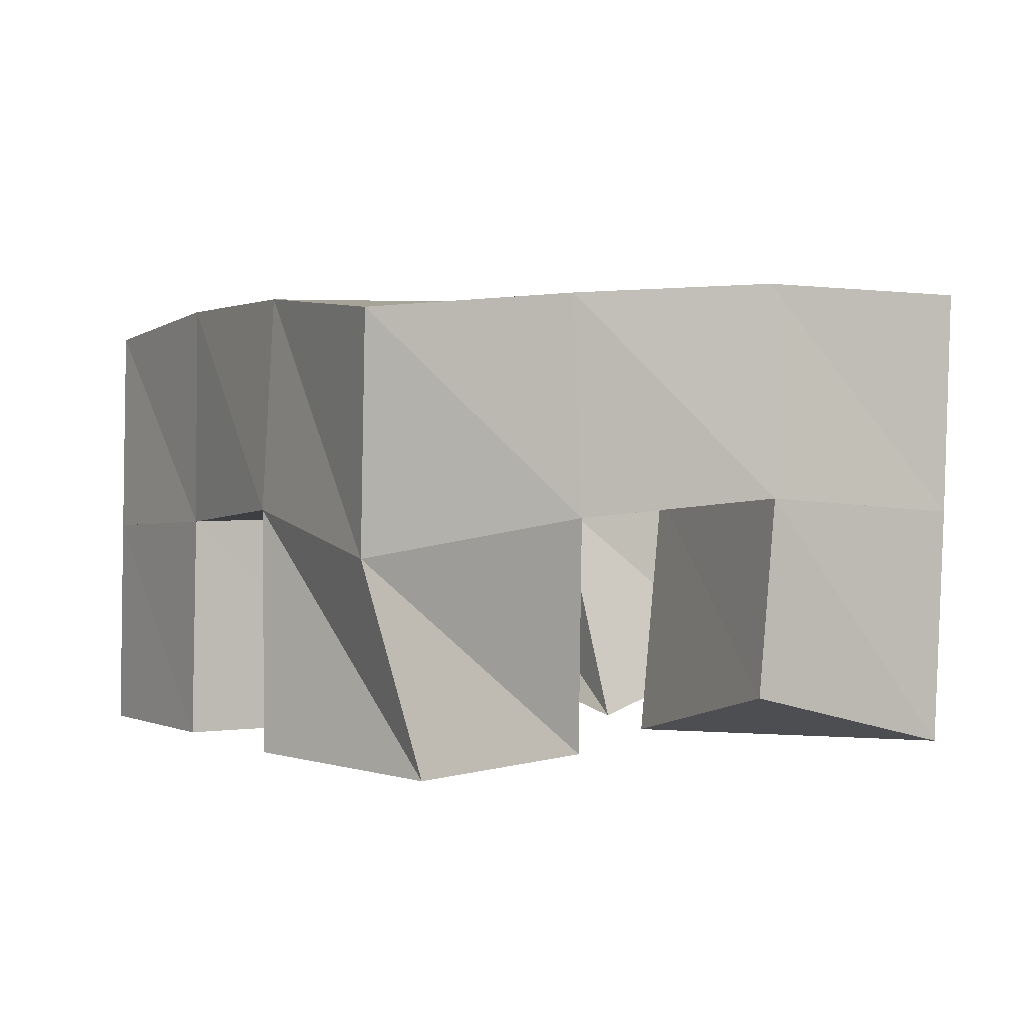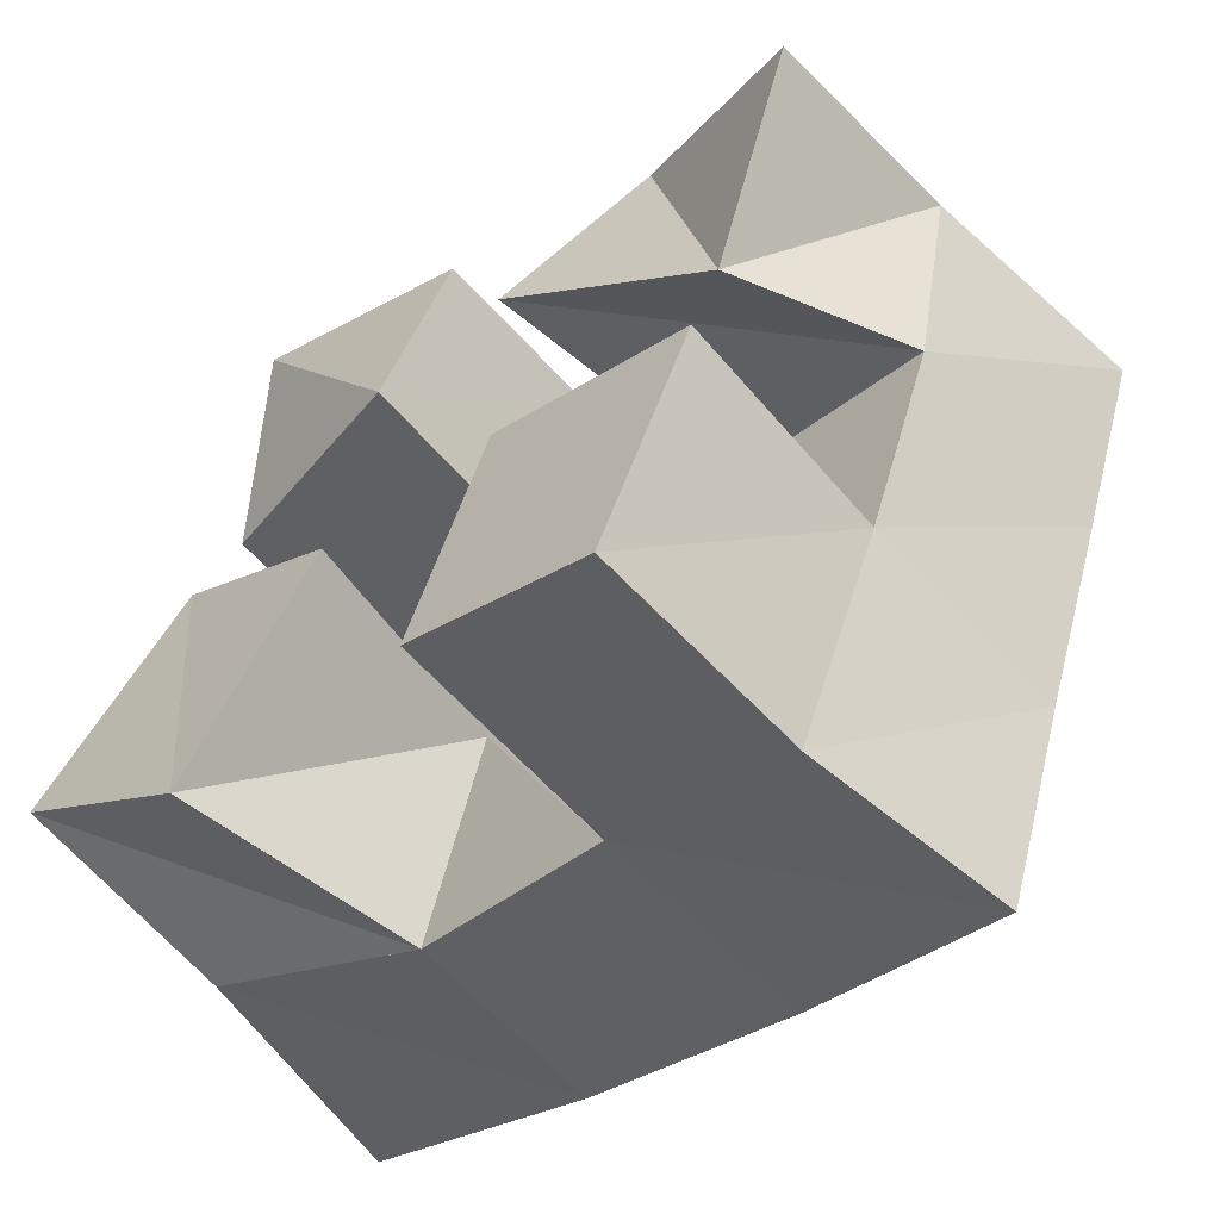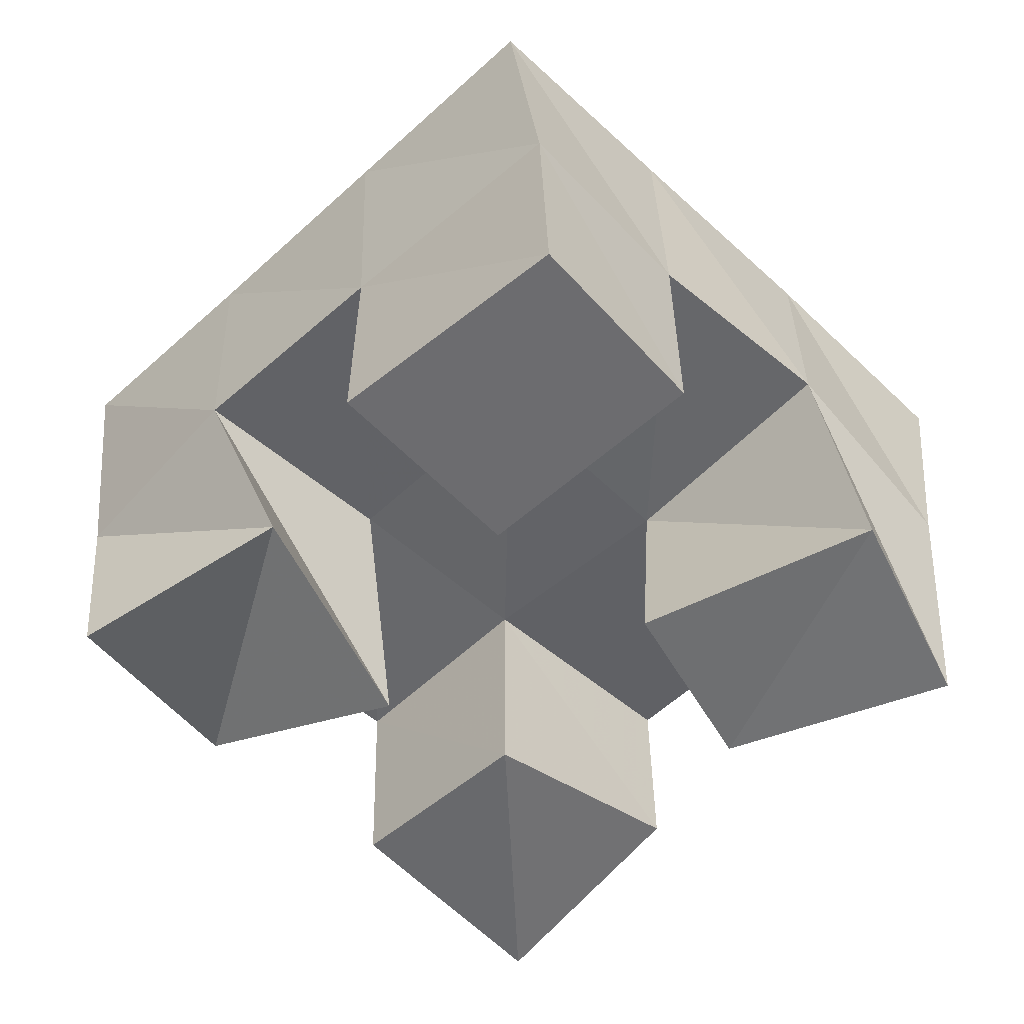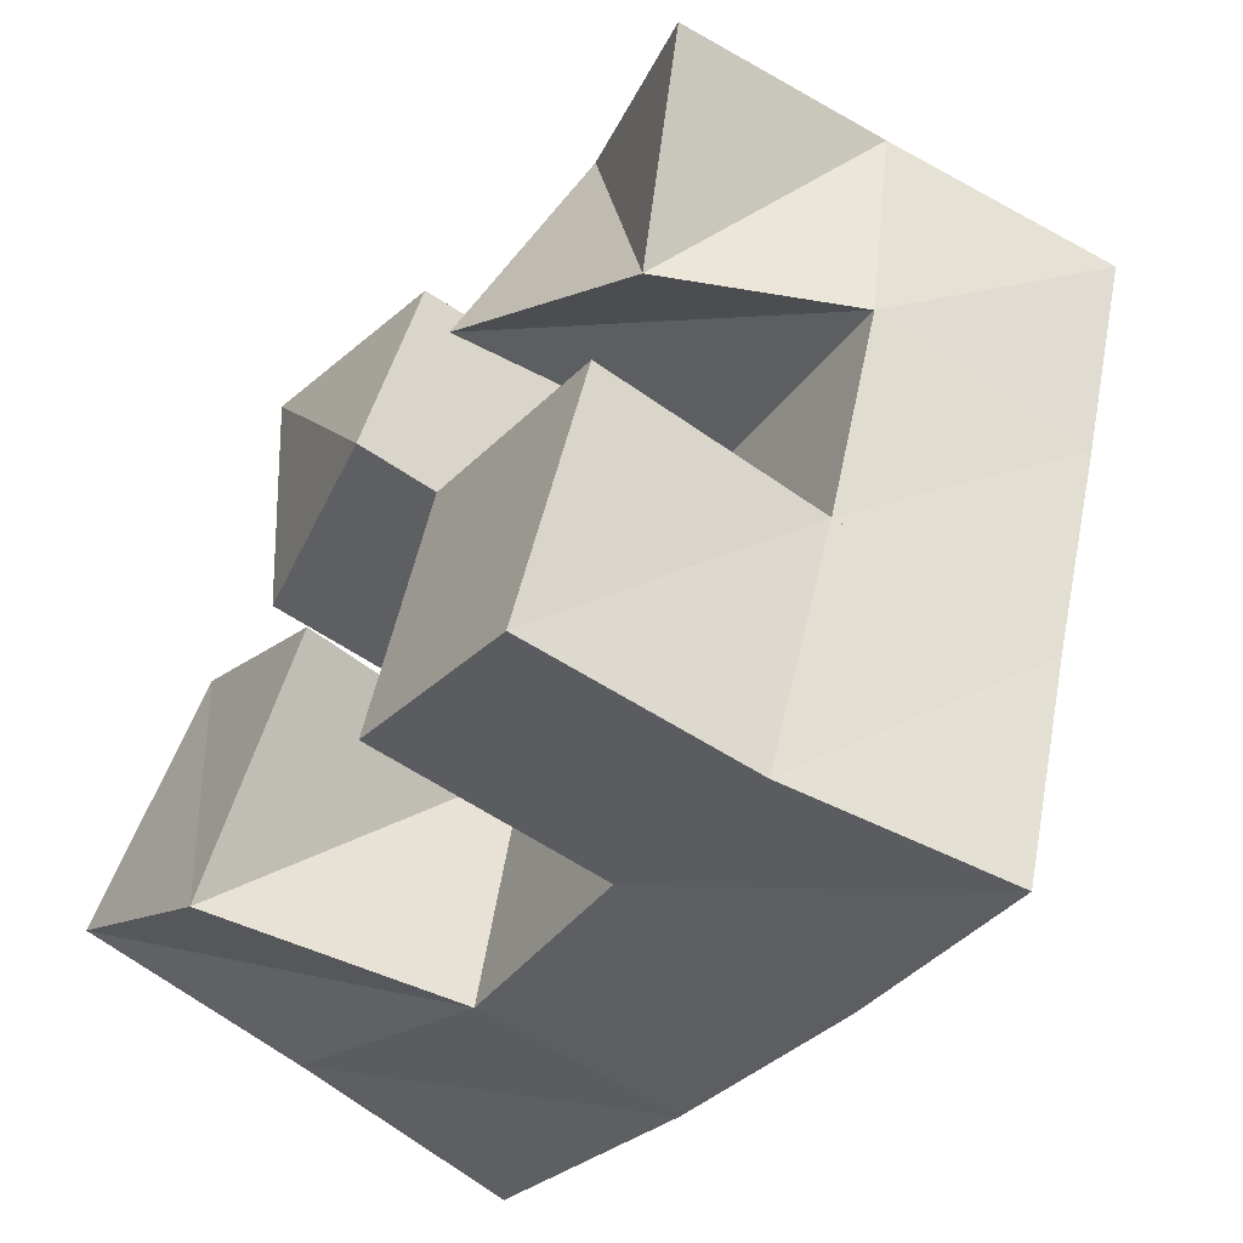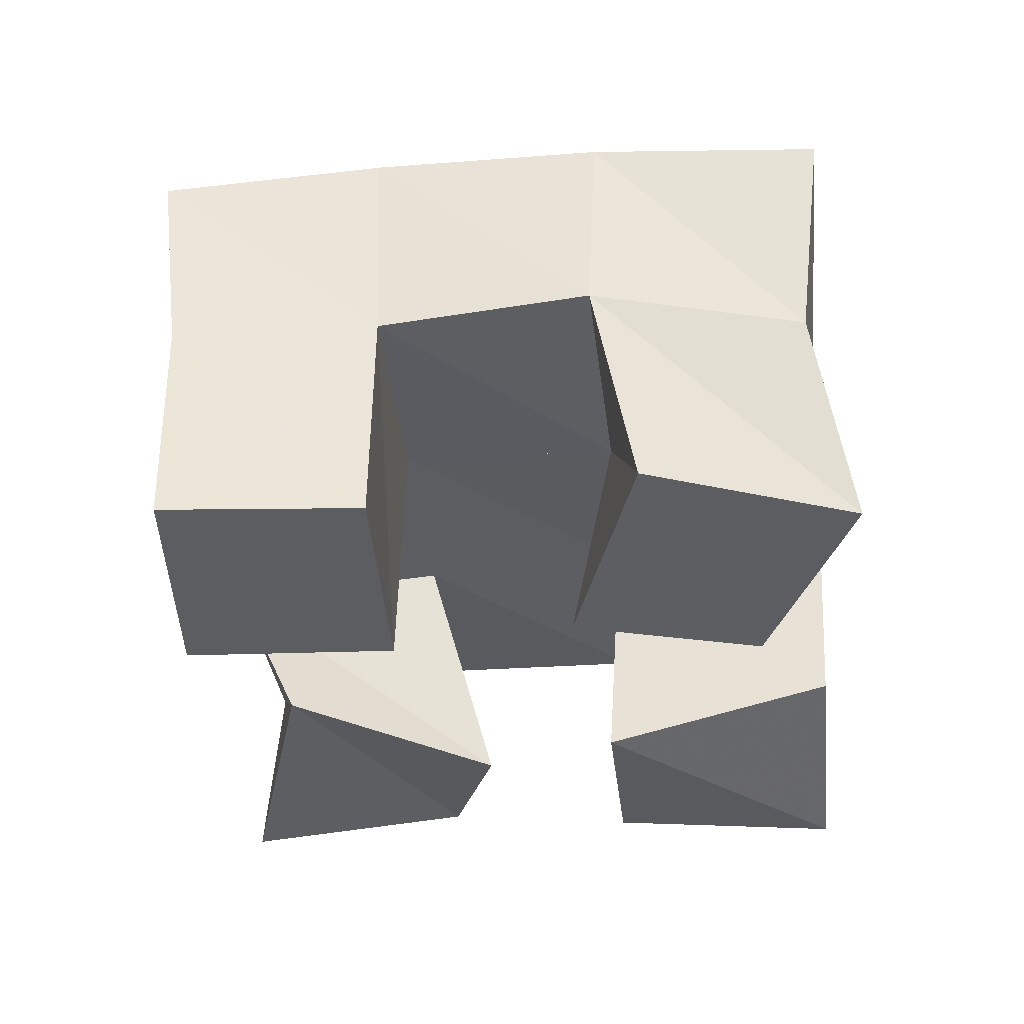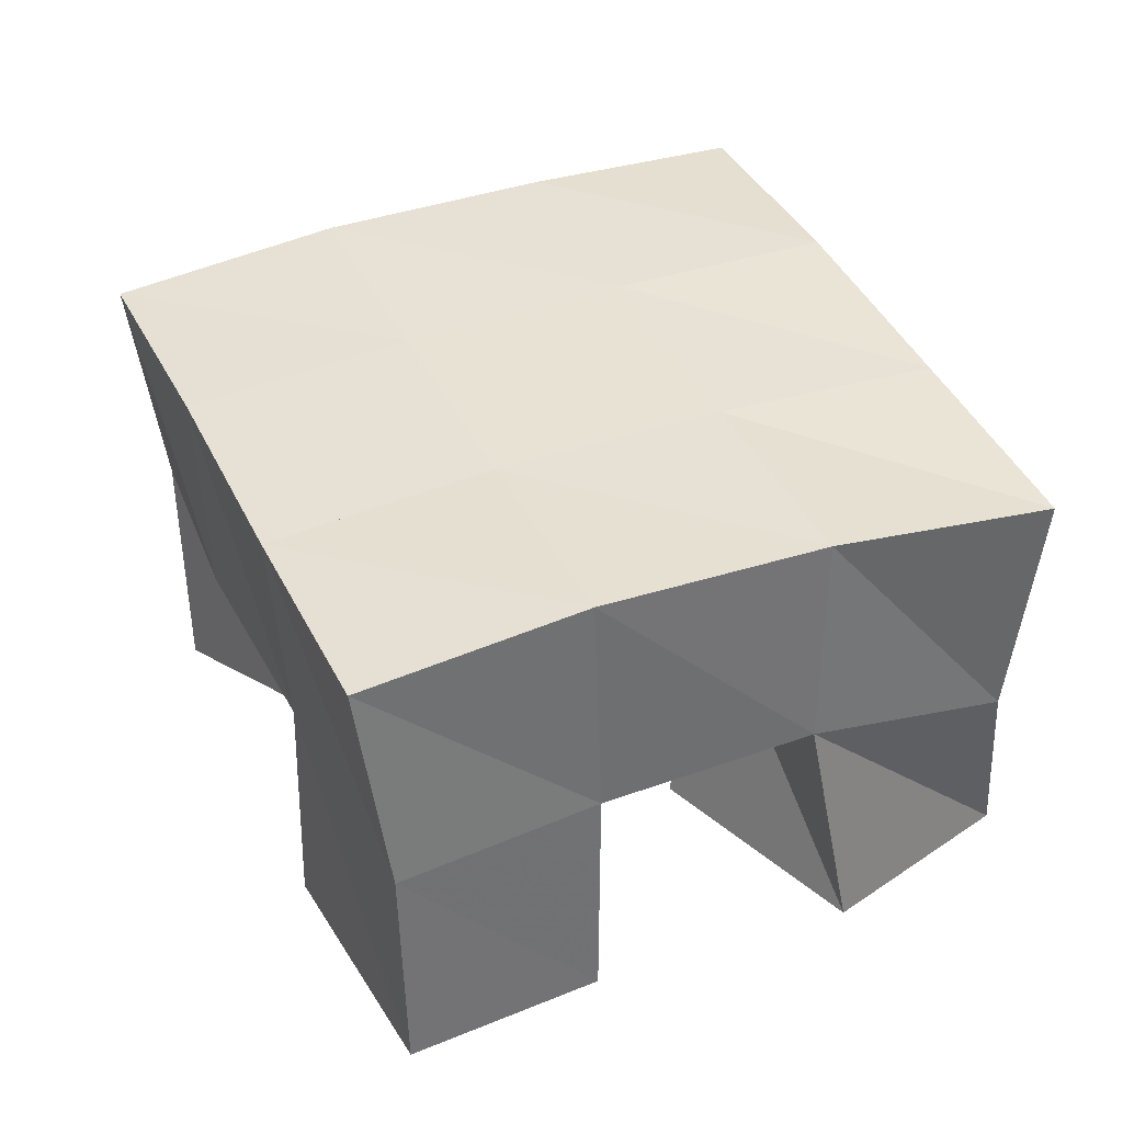
<metadata>
{"format":"obj","ext":"obj","renderer":"f3d","projection":"perspective","resolution":1024,"background":"white","views":[{"elev":1.1,"azim":-101.3,"up":"+Y"},{"elev":-58.8,"azim":40.3,"up":"+Z"},{"elev":-53.8,"azim":152.0,"up":"+Y"},{"elev":-54.7,"azim":53.0,"up":"+Z"},{"elev":-36.7,"azim":-157.8,"up":"+Y"},{"elev":37.7,"azim":173.7,"up":"+Y"}]}
</metadata>
<code>
v 0.4838 0.1 0.133
v 0.4891 0.1456 0.1212
v 0.5235 0.1018 0.1042
v 0.5333 0.155 0.1048
v 0.5184 0.1002 0.1741
v 0.5012 0.1536 0.1708
v 0.5556 0.1 0.15
v 0.5476 0.1538 0.1577
v 0.5961 0.1 0.1998
v 0.6088 0.1547 0.1905
v 0.639 0.1127 0.1739
v 0.6571 0.1506 0.1759
v 0.6236 0.1133 0.2424
v 0.6244 0.1598 0.2422
v 0.6667 0.1 0.2135
v 0.6681 0.1486 0.223
v 0.5139 0.1124 0.2149
v 0.5124 0.1575 0.2179
v 0.5649 0.1 0.2006
v 0.5629 0.1572 0.2049
v 0.5283 0.1 0.2625
v 0.5276 0.1541 0.2644
v 0.5781 0.1039 0.2461
v 0.577 0.1565 0.2518
v 0.5797 0.1 0.0917
v 0.5794 0.1514 0.09269
v 0.6211 0.1 0.07547
v 0.6222 0.1495 0.07633
v 0.5969 0.1 0.1435
v 0.5944 0.1542 0.1424
v 0.6417 0.1 0.1274
v 0.6408 0.1507 0.1287
v 0.4828 0.1971 0.1212
v 0.5321 0.202 0.1073
v 0.4986 0.2019 0.1683
v 0.5469 0.2033 0.1545
v 0.5141 0.2058 0.2174
v 0.562 0.2057 0.203
v 0.5285 0.2051 0.2663
v 0.576 0.2068 0.251
v 0.5811 0.2023 0.09312
v 0.596 0.2023 0.1403
v 0.6111 0.2041 0.1883
v 0.6259 0.2064 0.2352
v 0.629 0.198 0.0774
v 0.6442 0.1984 0.1251
v 0.6593 0.2 0.1737
v 0.6749 0.2004 0.2209
f 1 2 4
f 3 1 4
f 2 6 8
f 4 2 8
f 6 5 7
f 8 6 7
f 5 1 3
f 7 5 3
f 8 7 3
f 4 8 3
f 2 1 5
f 6 2 5
f 9 10 12
f 11 9 12
f 10 14 16
f 12 10 16
f 14 13 15
f 16 14 15
f 13 9 11
f 15 13 11
f 16 15 11
f 12 16 11
f 10 9 13
f 14 10 13
f 17 18 20
f 19 17 20
f 18 22 24
f 20 18 24
f 22 21 23
f 24 22 23
f 21 17 19
f 23 21 19
f 24 23 19
f 20 24 19
f 18 17 21
f 22 18 21
f 25 26 28
f 27 25 28
f 26 30 32
f 28 26 32
f 30 29 31
f 32 30 31
f 29 25 27
f 31 29 27
f 32 31 27
f 28 32 27
f 26 25 29
f 30 26 29
f 2 33 34
f 4 2 34
f 33 35 36
f 34 33 36
f 35 6 8
f 36 35 8
f 6 2 4
f 8 6 4
f 36 8 4
f 34 36 4
f 33 2 6
f 35 33 6
f 6 35 36
f 8 6 36
f 35 37 38
f 36 35 38
f 37 18 20
f 38 37 20
f 18 6 8
f 20 18 8
f 38 20 8
f 36 38 8
f 35 6 18
f 37 35 18
f 18 37 38
f 20 18 38
f 37 39 40
f 38 37 40
f 39 22 24
f 40 39 24
f 22 18 20
f 24 22 20
f 40 24 20
f 38 40 20
f 37 18 22
f 39 37 22
f 4 34 41
f 26 4 41
f 34 36 42
f 41 34 42
f 36 8 30
f 42 36 30
f 8 4 26
f 30 8 26
f 42 30 26
f 41 42 26
f 34 4 8
f 36 34 8
f 8 36 42
f 30 8 42
f 36 38 43
f 42 36 43
f 38 20 10
f 43 38 10
f 20 8 30
f 10 20 30
f 43 10 30
f 42 43 30
f 36 8 20
f 38 36 20
f 20 38 43
f 10 20 43
f 38 40 44
f 43 38 44
f 40 24 14
f 44 40 14
f 24 20 10
f 14 24 10
f 44 14 10
f 43 44 10
f 38 20 24
f 40 38 24
f 26 41 45
f 28 26 45
f 41 42 46
f 45 41 46
f 42 30 32
f 46 42 32
f 30 26 28
f 32 30 28
f 46 32 28
f 45 46 28
f 41 26 30
f 42 41 30
f 30 42 46
f 32 30 46
f 42 43 47
f 46 42 47
f 43 10 12
f 47 43 12
f 10 30 32
f 12 10 32
f 47 12 32
f 46 47 32
f 42 30 10
f 43 42 10
f 10 43 47
f 12 10 47
f 43 44 48
f 47 43 48
f 44 14 16
f 48 44 16
f 14 10 12
f 16 14 12
f 48 16 12
f 47 48 12
f 43 10 14
f 44 43 14

</code>
